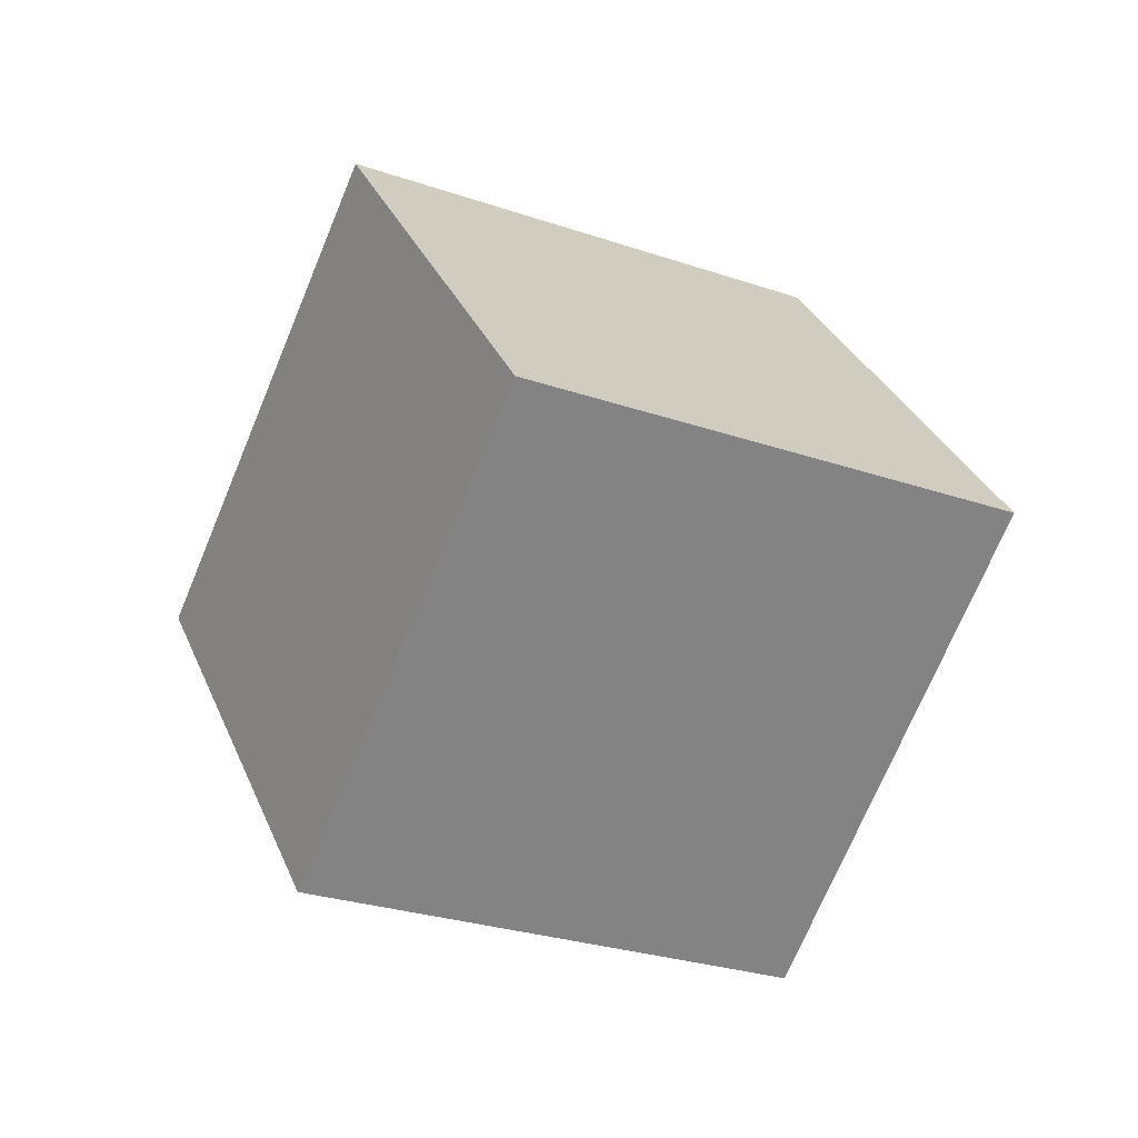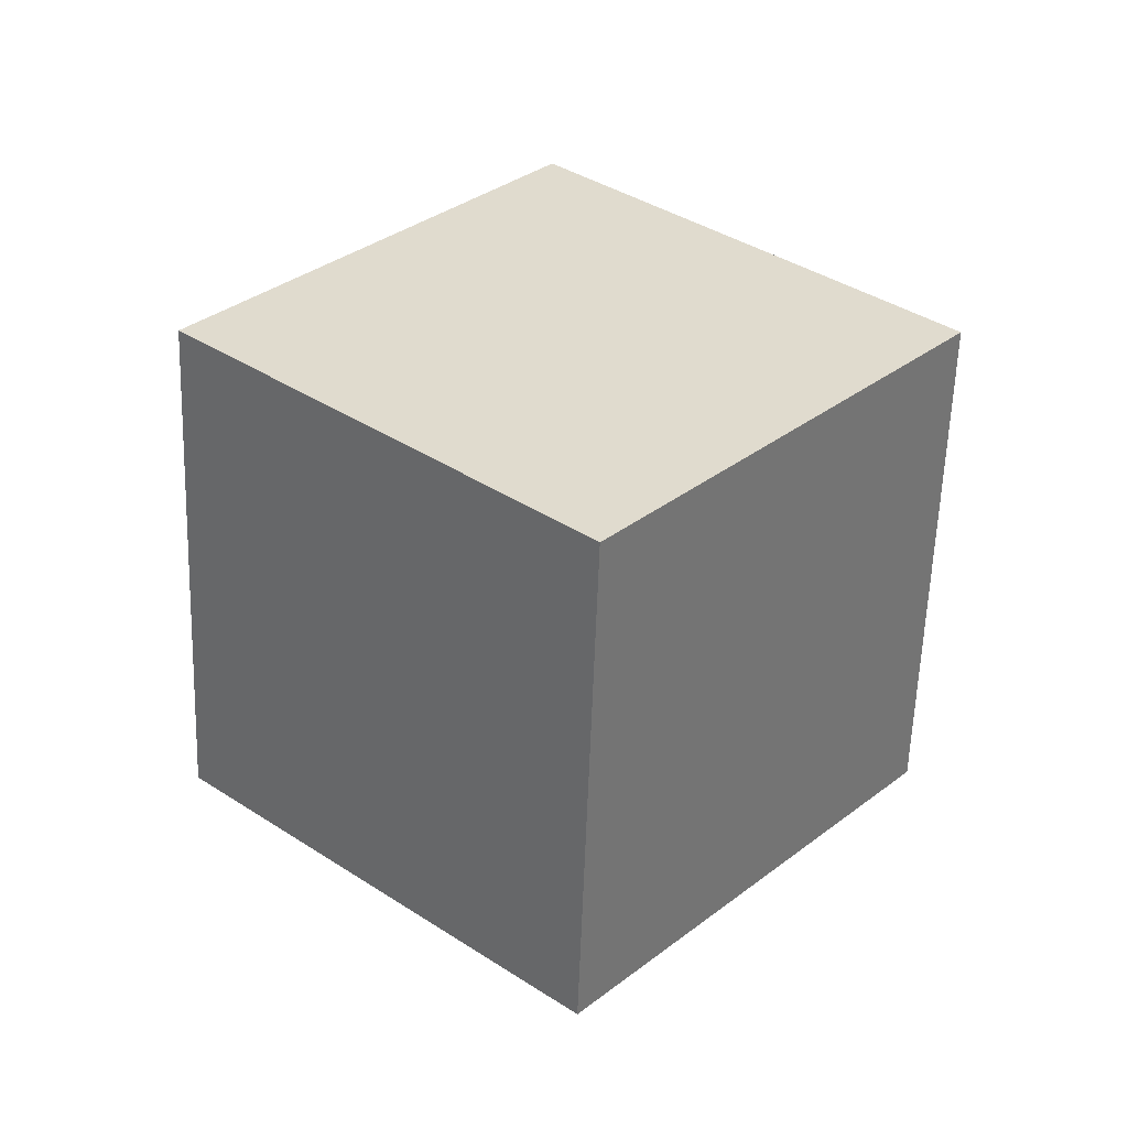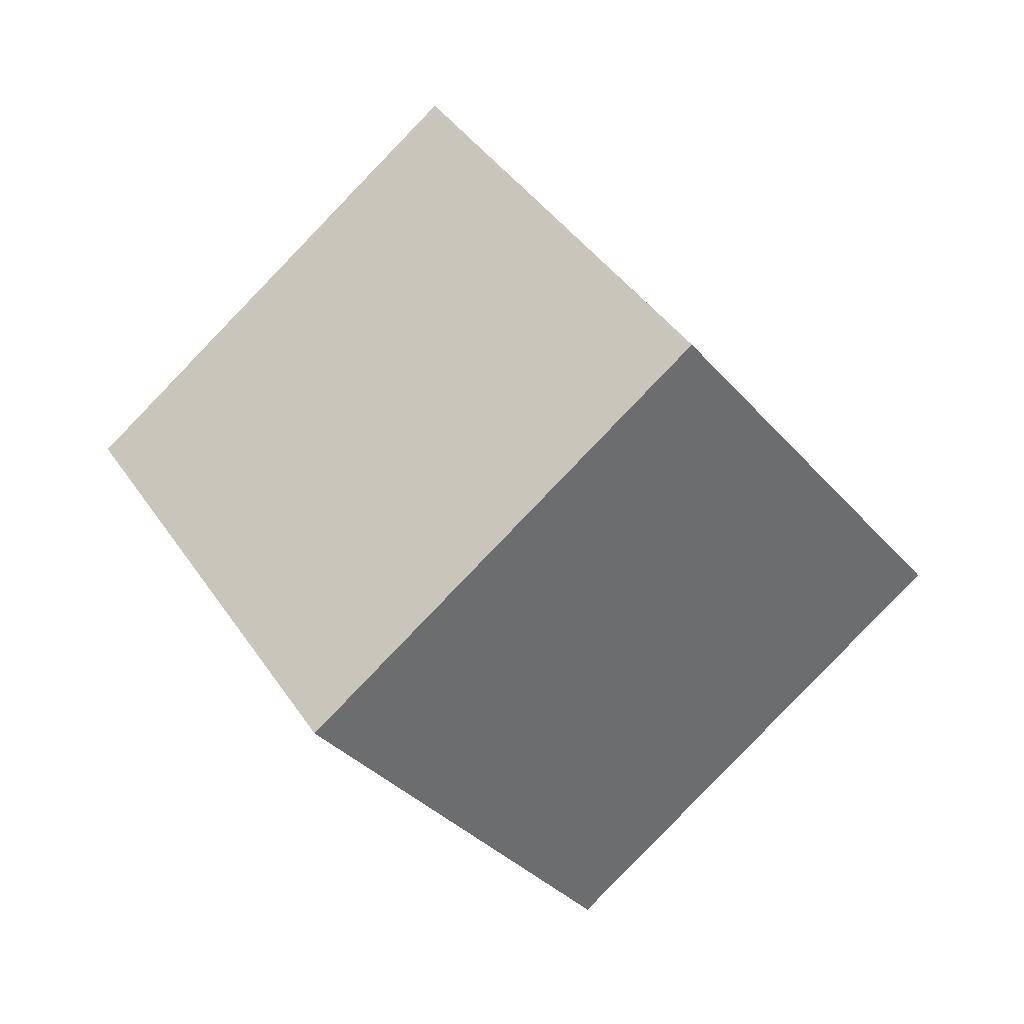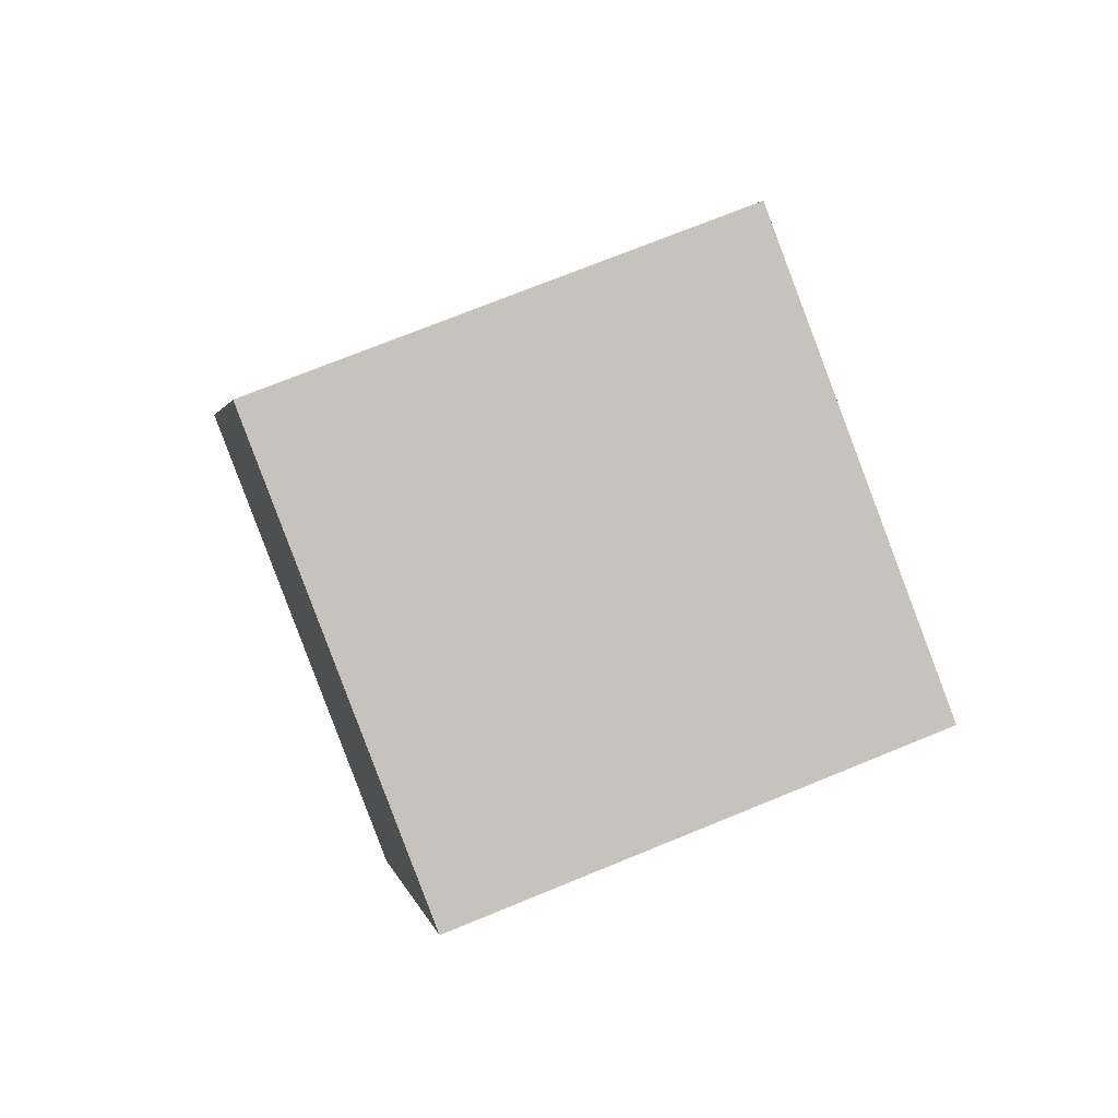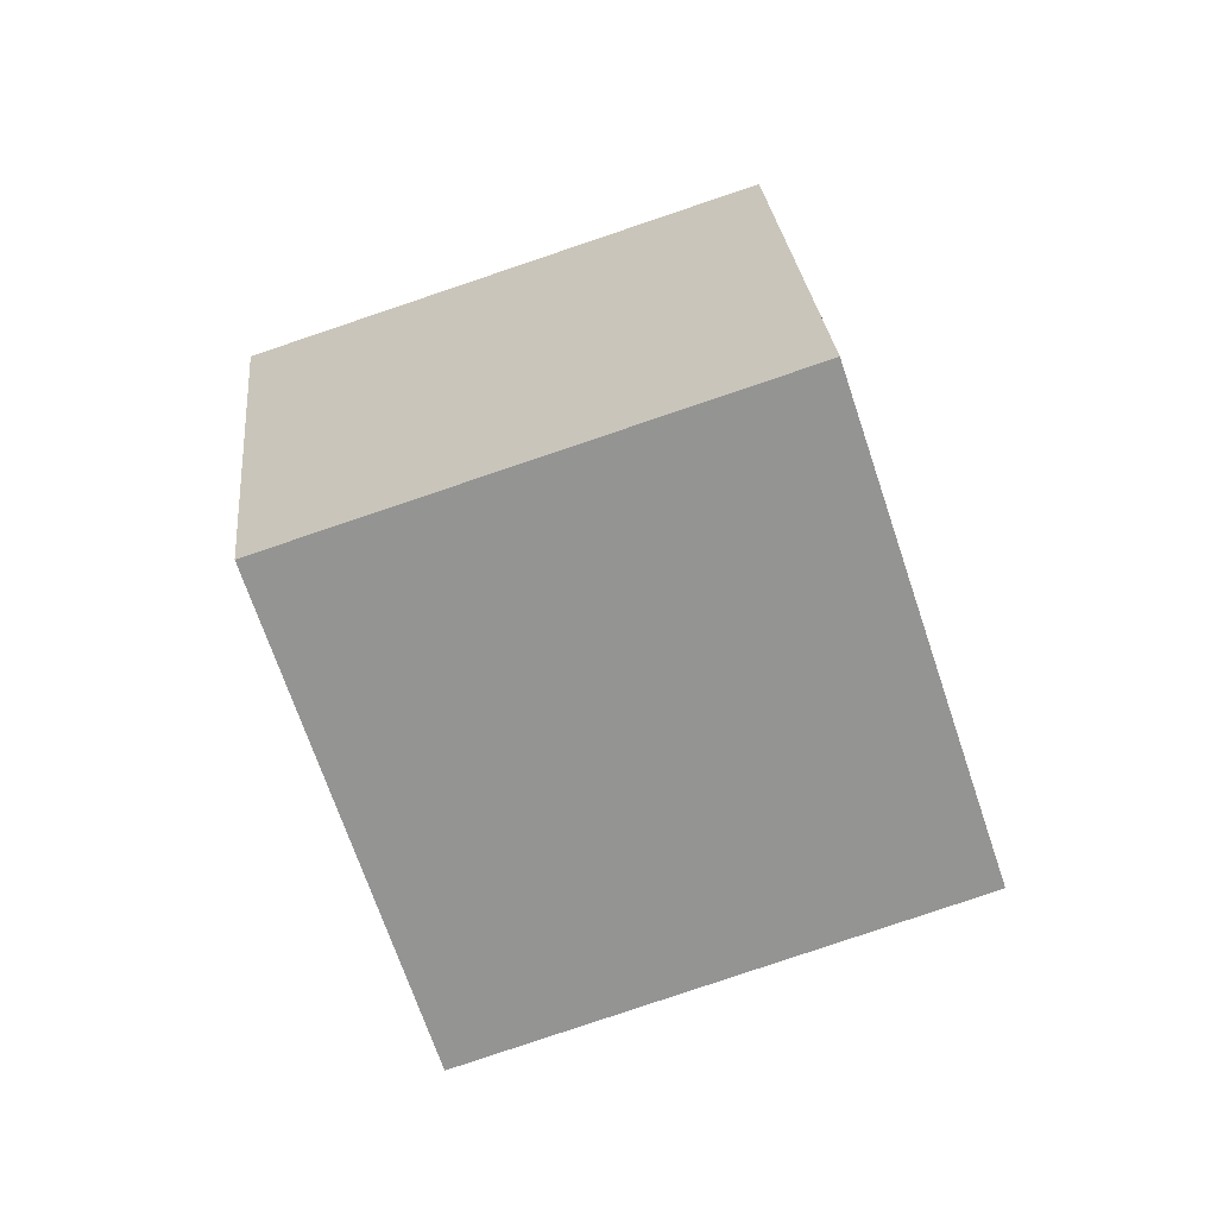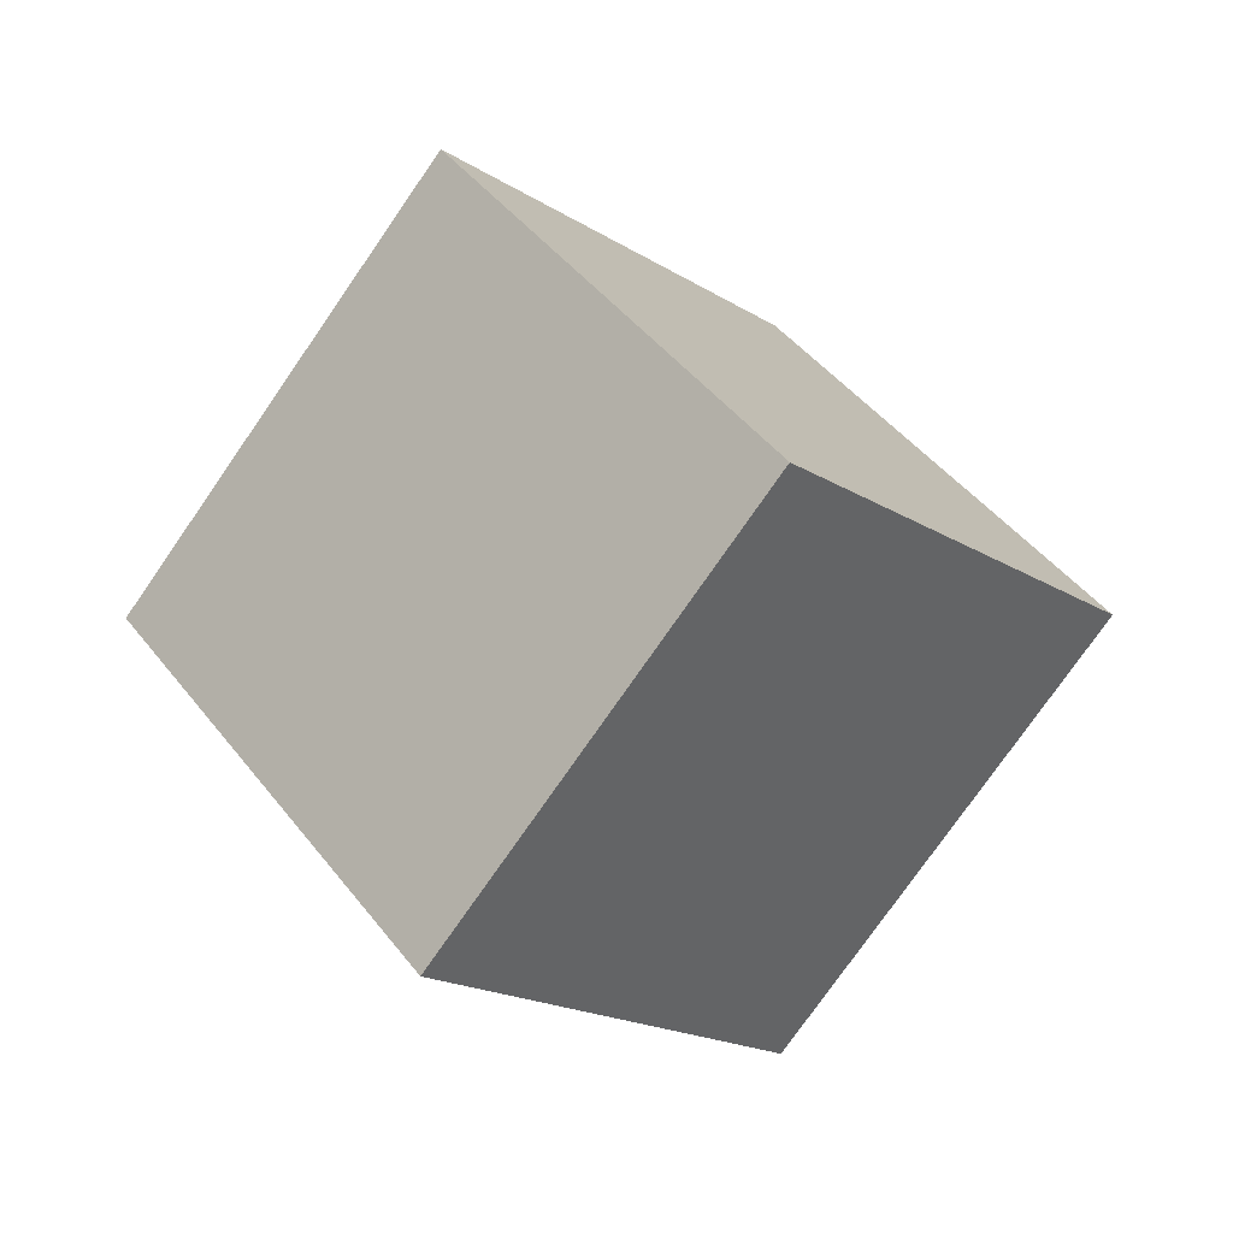
<metadata>
{"format":"obj","ext":"obj","renderer":"f3d","projection":"perspective","resolution":1024,"background":"white","views":[{"elev":53.5,"azim":107.4,"up":"+Y"},{"elev":71.7,"azim":73.2,"up":"+Y"},{"elev":78.5,"azim":-97.6,"up":"+Z"},{"elev":35.9,"azim":-72.0,"up":"+Z"},{"elev":57.5,"azim":-67.0,"up":"+Z"},{"elev":-32.2,"azim":-104.6,"up":"+Z"}]}
</metadata>
<code>
v -8.36 9.012 4.46
v -2.467 1.219 6.59
v -1.087 12.98 -1.139
v 4.806 5.189 0.9909
v -11.88 4.163 -3.547
v -5.985 -3.63 -1.417
v -4.605 8.132 -9.146
v 1.288 0.3394 -7.016
f 2 4 1
f 5 2 1
f 1 4 3
f 3 5 1
f 2 8 4
f 6 2 5
f 6 8 2
f 4 8 3
f 7 5 3
f 3 8 7
f 7 6 5
f 8 6 7

</code>
